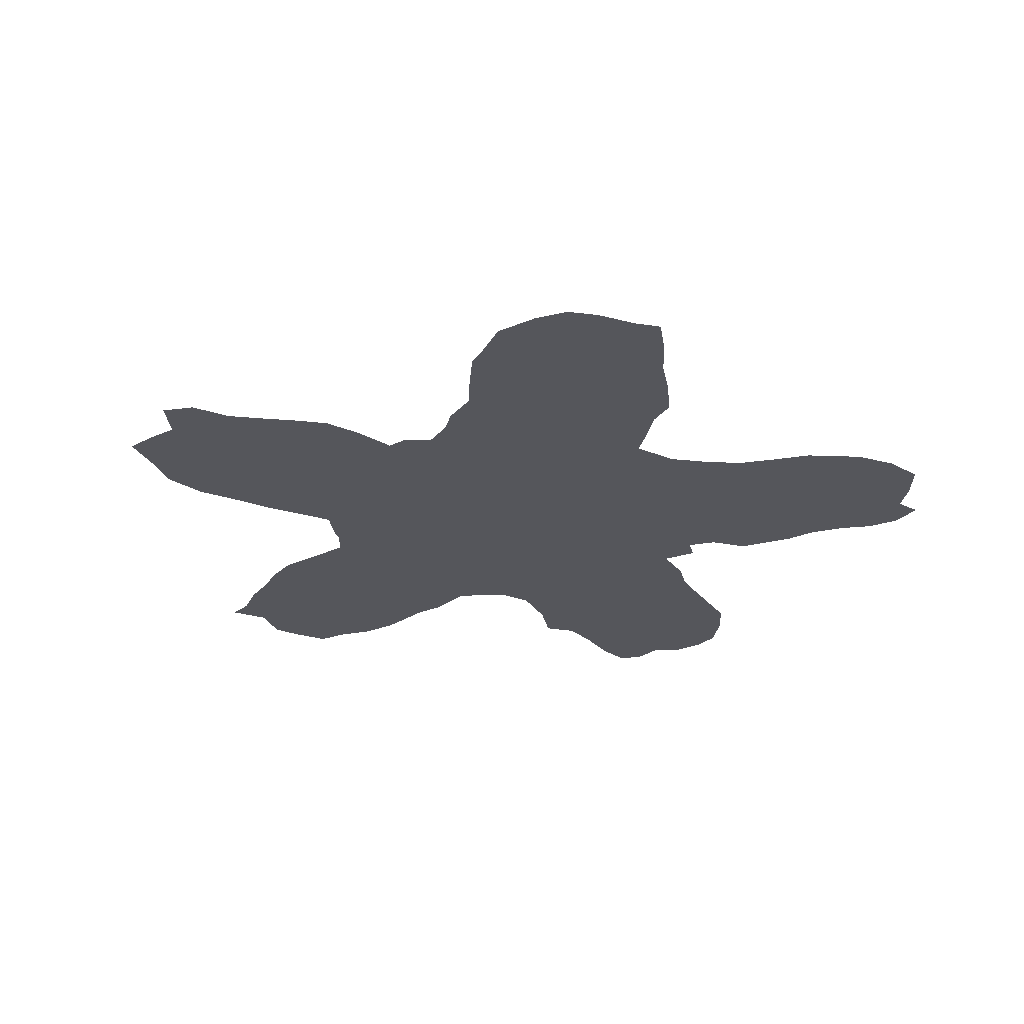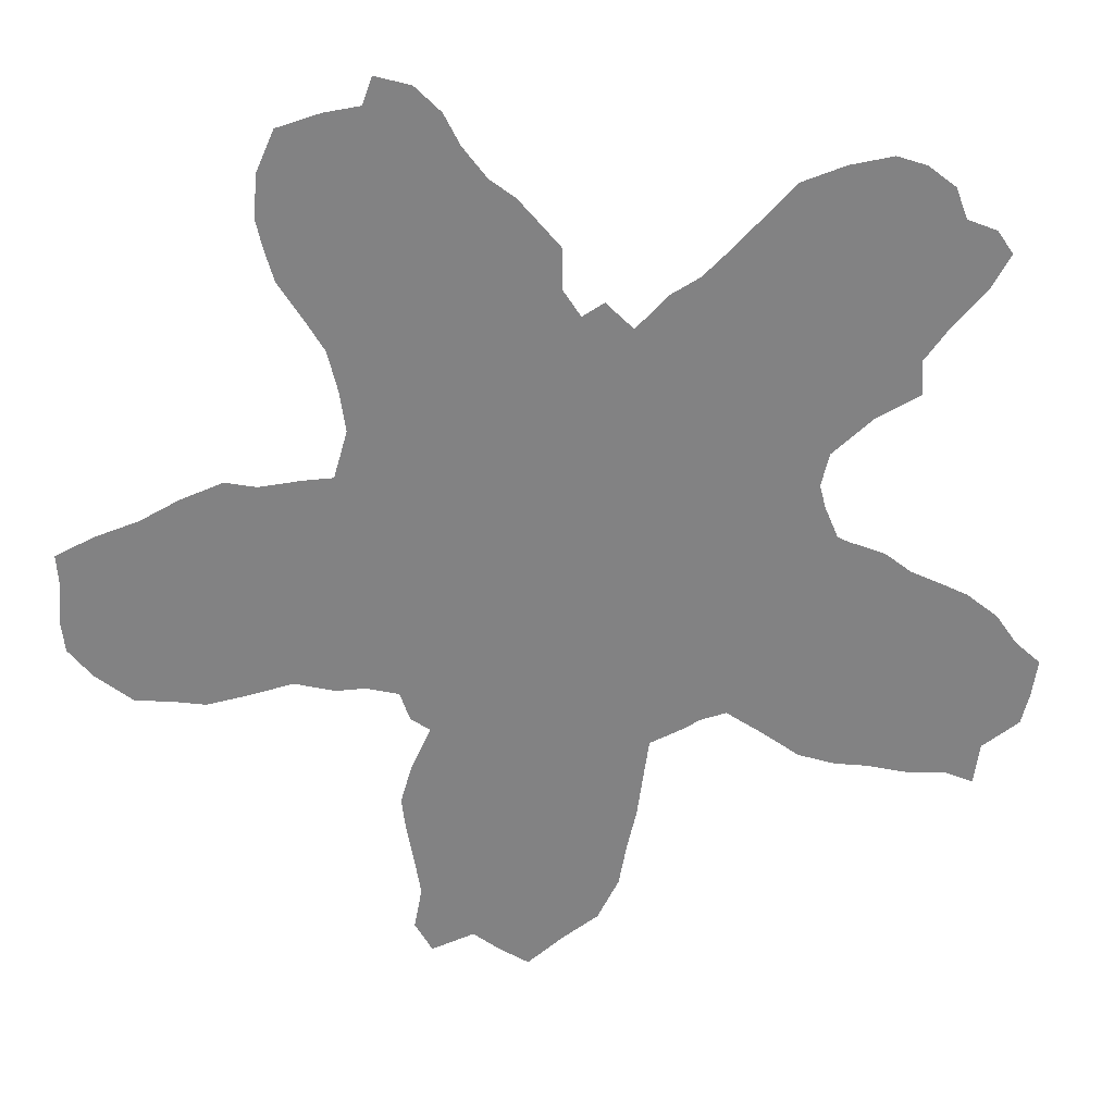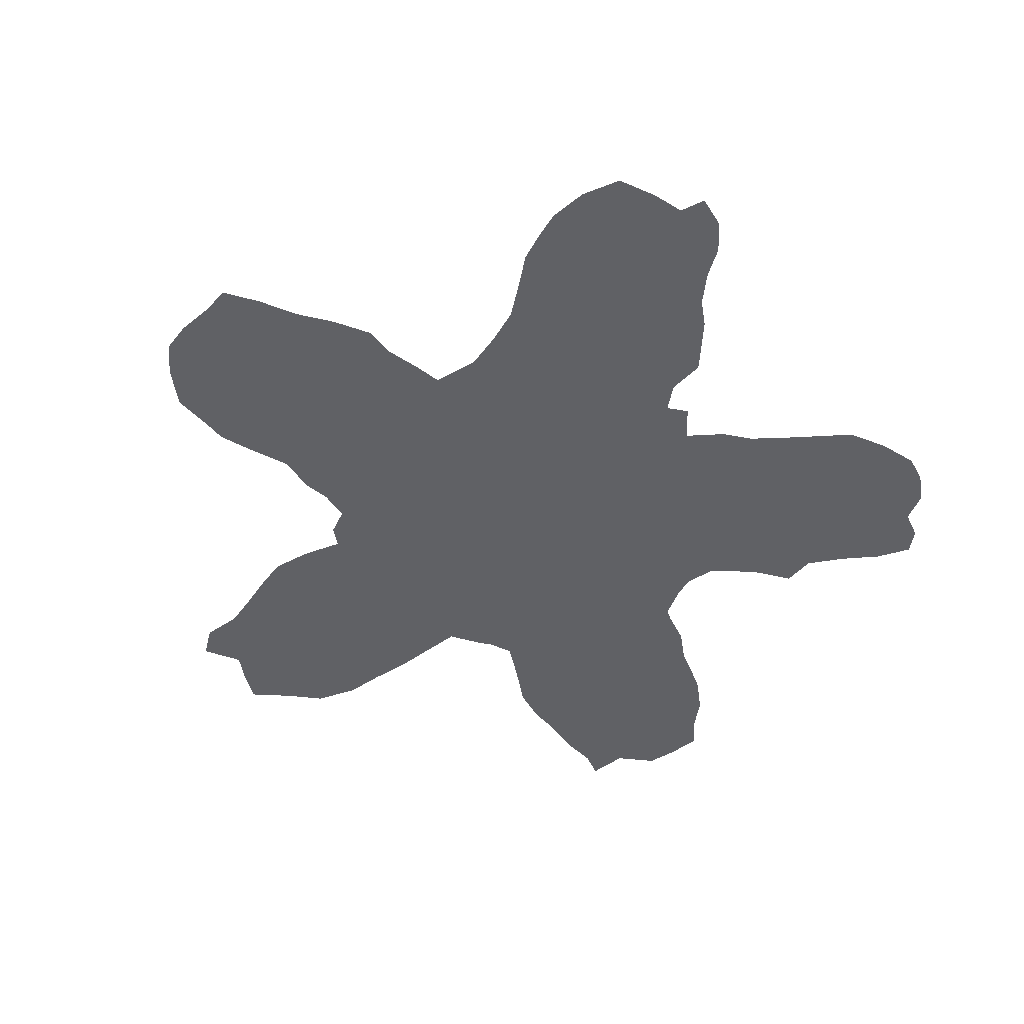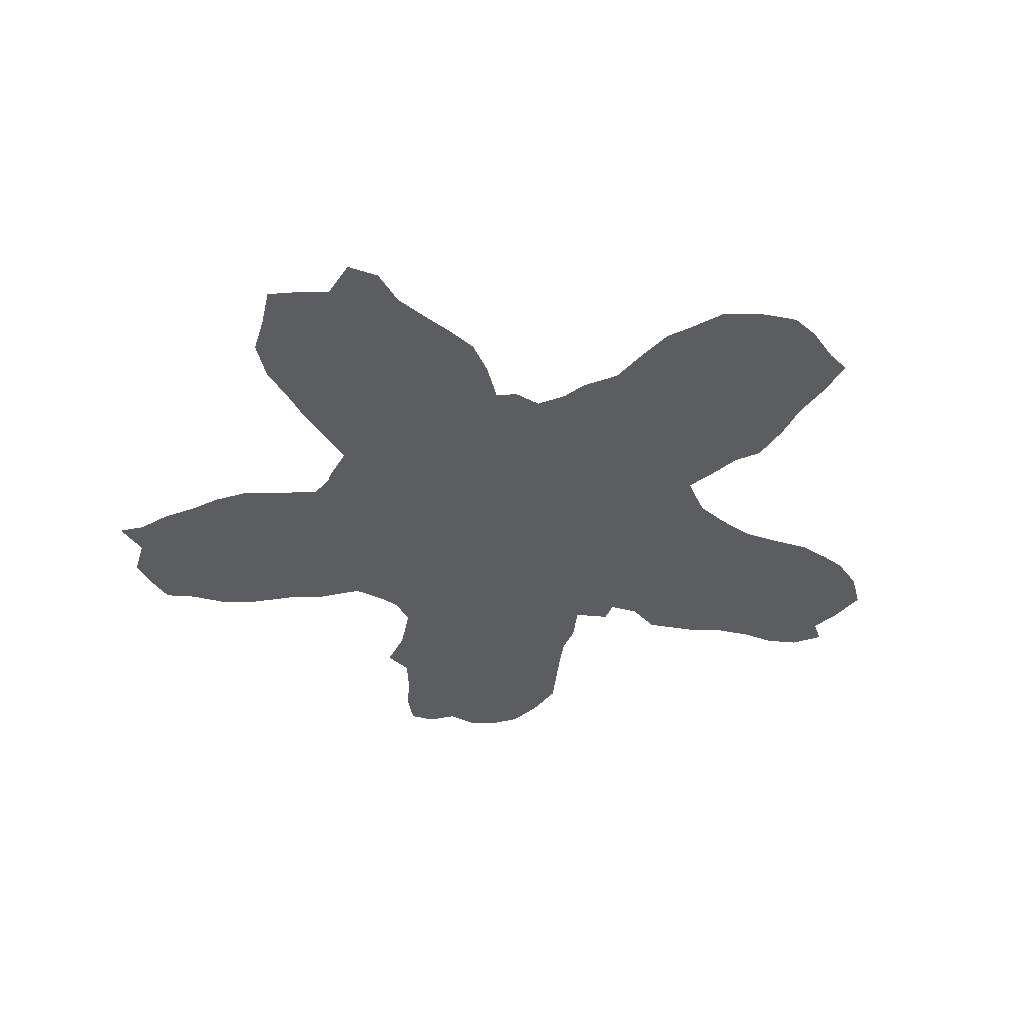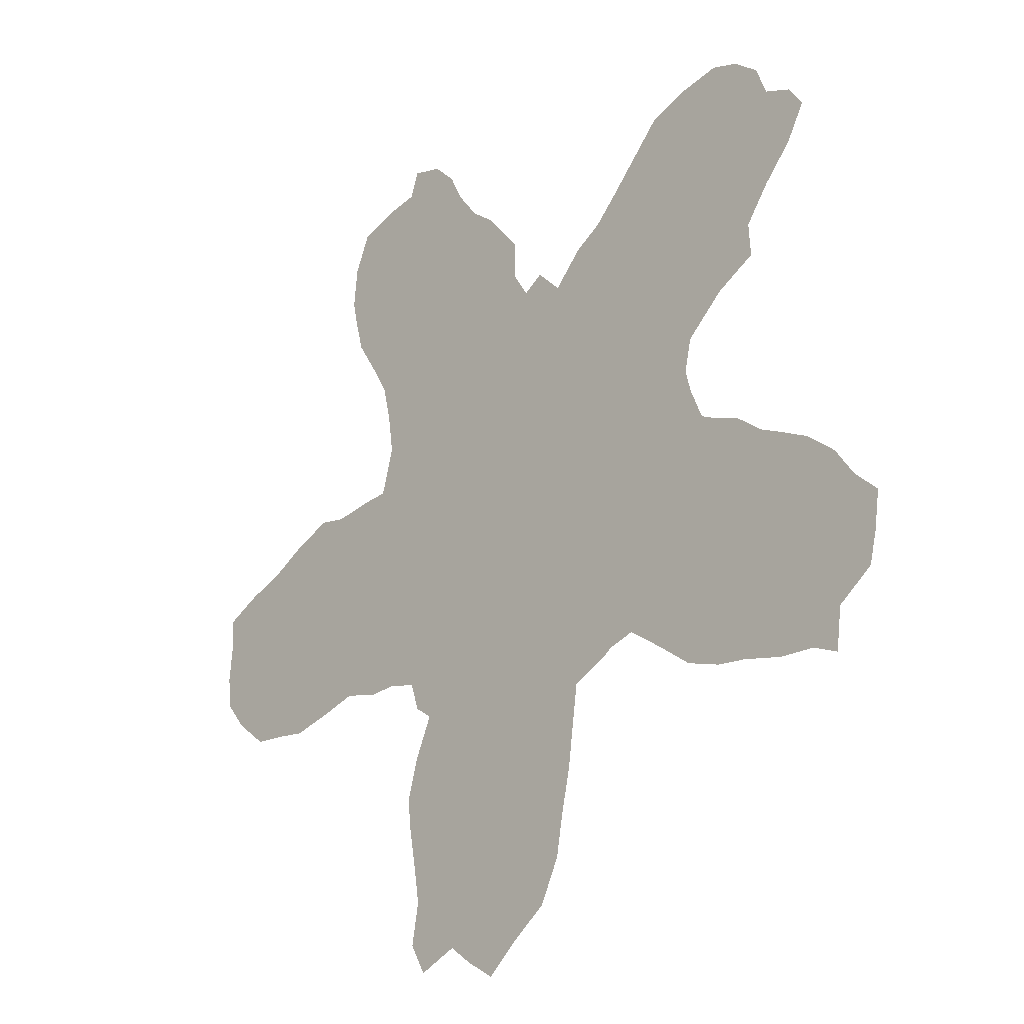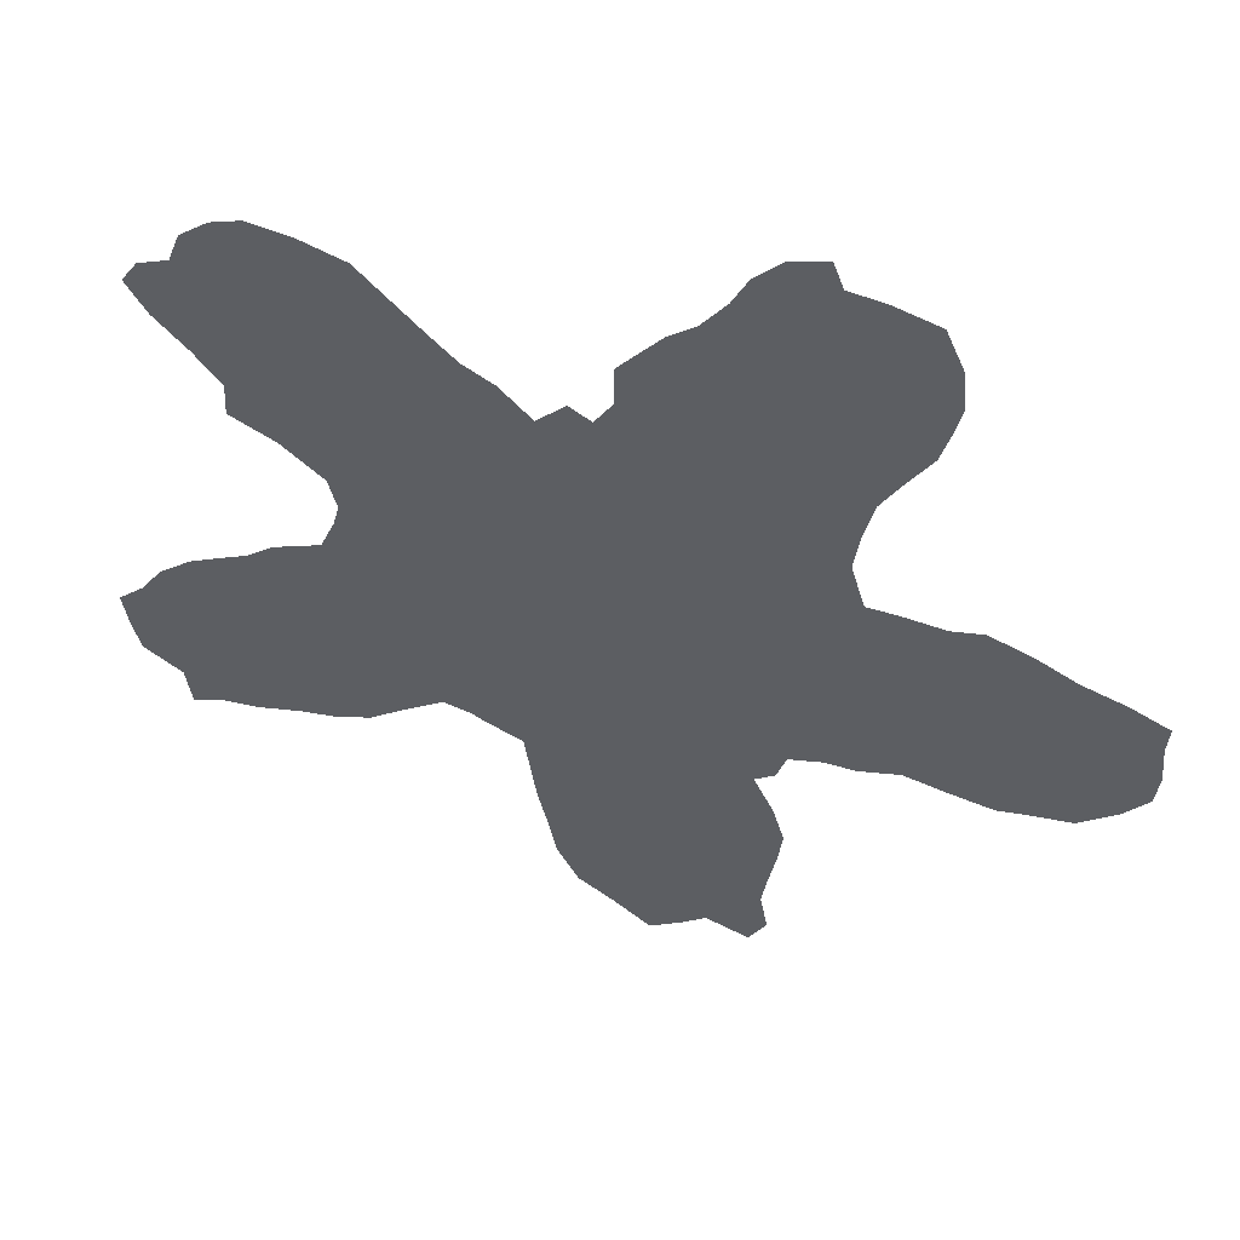
<metadata>
{"format":"obj","ext":"obj","renderer":"f3d","projection":"perspective","resolution":1024,"background":"white","views":[{"elev":-26.3,"azim":72.3,"up":"+Z"},{"elev":29.5,"azim":176.9,"up":"+Y"},{"elev":-48.9,"azim":136.7,"up":"+Z"},{"elev":-37.0,"azim":37.6,"up":"+Z"},{"elev":-24.3,"azim":-133.2,"up":"+Y"},{"elev":52.6,"azim":15.6,"up":"+Y"}]}
</metadata>
<code>
v 0.2149 0.5141 0
v 0.2289 0.5482 0
v 0.2349 0.5723 0
v 0.2269 0.6064 0
v 0.1847 0.6446 0
v 0.1406 0.6687 0
v 0.1426 0.7048 0
v 0.1165 0.741 0
v 0.08434 0.7771 0
v 0.06426 0.8133 0
v 0.08032 0.8374 0
v 0.1104 0.8494 0
v 0.1225 0.8815 0
v 0.1506 0.9036 0
v 0.1807 0.9136 0
v 0.2249 0.9056 0
v 0.2691 0.8896 0
v 0.2992 0.8574 0
v 0.3333 0.8213 0
v 0.3574 0.7972 0
v 0.3876 0.7791 0
v 0.4197 0.745 0
v 0.4478 0.7731 0
v 0.4699 0.759 0
v 0.4879 0.7872 0
v 0.4879 0.8293 0
v 0.508 0.8534 0
v 0.5301 0.8795 0
v 0.5562 0.8996 0
v 0.5803 0.9317 0
v 0.5964 0.9639 0
v 0.6225 0.99 0
v 0.6586 1 0
v 0.6687 0.9719 0
v 0.7048 0.9659 0
v 0.749 0.9518 0
v 0.7671 0.9096 0
v 0.7711 0.8655 0
v 0.7651 0.8374 0
v 0.755 0.8012 0
v 0.7309 0.7631 0
v 0.7108 0.7289 0
v 0.7008 0.6867 0
v 0.6948 0.6446 0
v 0.7008 0.6225 0
v 0.7088 0.5944 0
v 0.739 0.5924 0
v 0.7831 0.5864 0
v 0.8153 0.5924 0
v 0.8594 0.5743 0
v 0.8996 0.5522 0
v 0.9438 0.5361 0
v 0.9839 0.5161 0
v 0.9819 0.4859 0
v 0.9859 0.4418 0
v 0.9819 0.4076 0
v 0.9578 0.3775 0
v 0.9197 0.3474 0
v 0.8755 0.3434 0
v 0.8474 0.3394 0
v 0.8032 0.3494 0
v 0.759 0.3614 0
v 0.7169 0.3514 0
v 0.6867 0.3534 0
v 0.6526 0.3454 0
v 0.6426 0.3153 0
v 0.6225 0.3012 0
v 0.6426 0.257 0
v 0.6546 0.2149 0
v 0.6506 0.1807 0
v 0.6426 0.1366 0
v 0.6365 0.09839 0
v 0.6446 0.05422 0
v 0.6265 0.02209 0
v 0.5823 0.04016 0
v 0.5562 0.02008 0
v 0.5241 0 0
v 0.4859 0.03213 0
v 0.4498 0.05823 0
v 0.4277 0.1024 0
v 0.4197 0.1466 0
v 0.4096 0.1908 0
v 0.4036 0.2349 0
v 0.3976 0.2771 0
v 0.3594 0.2952 0
v 0.3474 0.3032 0
v 0.3193 0.3112 0
v 0.2811 0.2851 0
v 0.243 0.257 0
v 0.2048 0.245 0
v 0.1707 0.241 0
v 0.1265 0.2309 0
v 0.08635 0.2289 0
v 0.05823 0.2169 0
v 0.05221 0.261 0
v 0.01406 0.2892 0
v 0.006024 0.3213 0
v 0 0.3614 0
v 0.0261 0.3855 0
v 0.04819 0.4177 0
v 0.08032 0.4438 0
v 0.1084 0.4578 0
v 0.1386 0.4719 0
v 0.1667 0.494 0
v 0.2028 0.508 0
f 14 16 15
f 24 43 25
f 22 24 23
f 30 34 31
f 32 34 33
f 31 34 32
f 29 41 40
f 88 104 103
f 95 97 96
f 90 103 91
f 91 100 95
f 91 95 92
f 91 101 100
f 8 16 12
f 12 14 13
f 12 16 14
f 8 12 9
f 9 11 10
f 9 12 11
f 5 7 6
f 52 54 53
f 51 55 52
f 52 55 54
f 46 62 47
f 22 46 24
f 25 43 42
f 28 42 29
f 29 42 41
f 47 62 48
f 5 19 7
f 30 39 34
f 29 39 30
f 29 40 39
f 35 39 38
f 34 39 35
f 89 103 90
f 88 103 89
f 93 95 94
f 92 95 93
f 95 99 97
f 95 100 99
f 97 99 98
f 91 103 102
f 91 102 101
f 24 44 43
f 55 57 56
f 51 57 55
f 46 63 62
f 46 64 63
f 7 19 18
f 7 18 8
f 16 18 17
f 8 18 16
f 25 27 26
f 27 42 28
f 25 42 27
f 4 22 21
f 35 38 37
f 35 37 36
f 88 105 104
f 24 46 45
f 24 45 44
f 48 50 49
f 48 62 50
f 50 62 61
f 50 61 51
f 87 105 88
f 1 105 87
f 1 87 2
f 2 87 86
f 73 75 74
f 72 75 73
f 51 61 59
f 59 61 60
f 51 59 57
f 57 59 58
f 4 21 20
f 4 20 5
f 5 20 19
f 3 22 4
f 3 86 22
f 2 86 3
f 84 86 85
f 70 82 81
f 70 81 71
f 71 81 80
f 71 75 72
f 71 80 75
f 65 67 66
f 65 84 67
f 46 65 64
f 65 86 84
f 22 65 46
f 22 86 65
f 68 70 69
f 68 82 70
f 67 84 83
f 67 83 68
f 68 83 82
f 75 80 78
f 76 78 77
f 75 78 76
f 78 80 79

</code>
